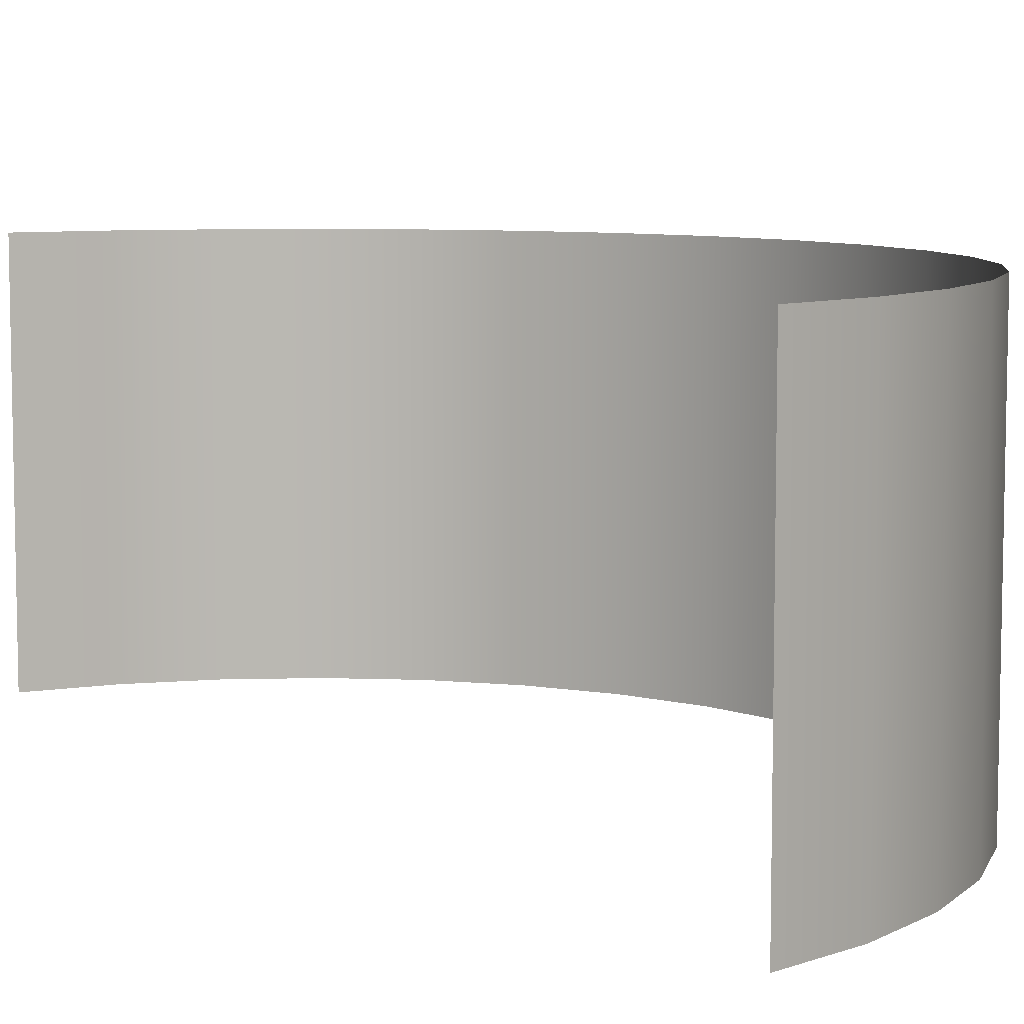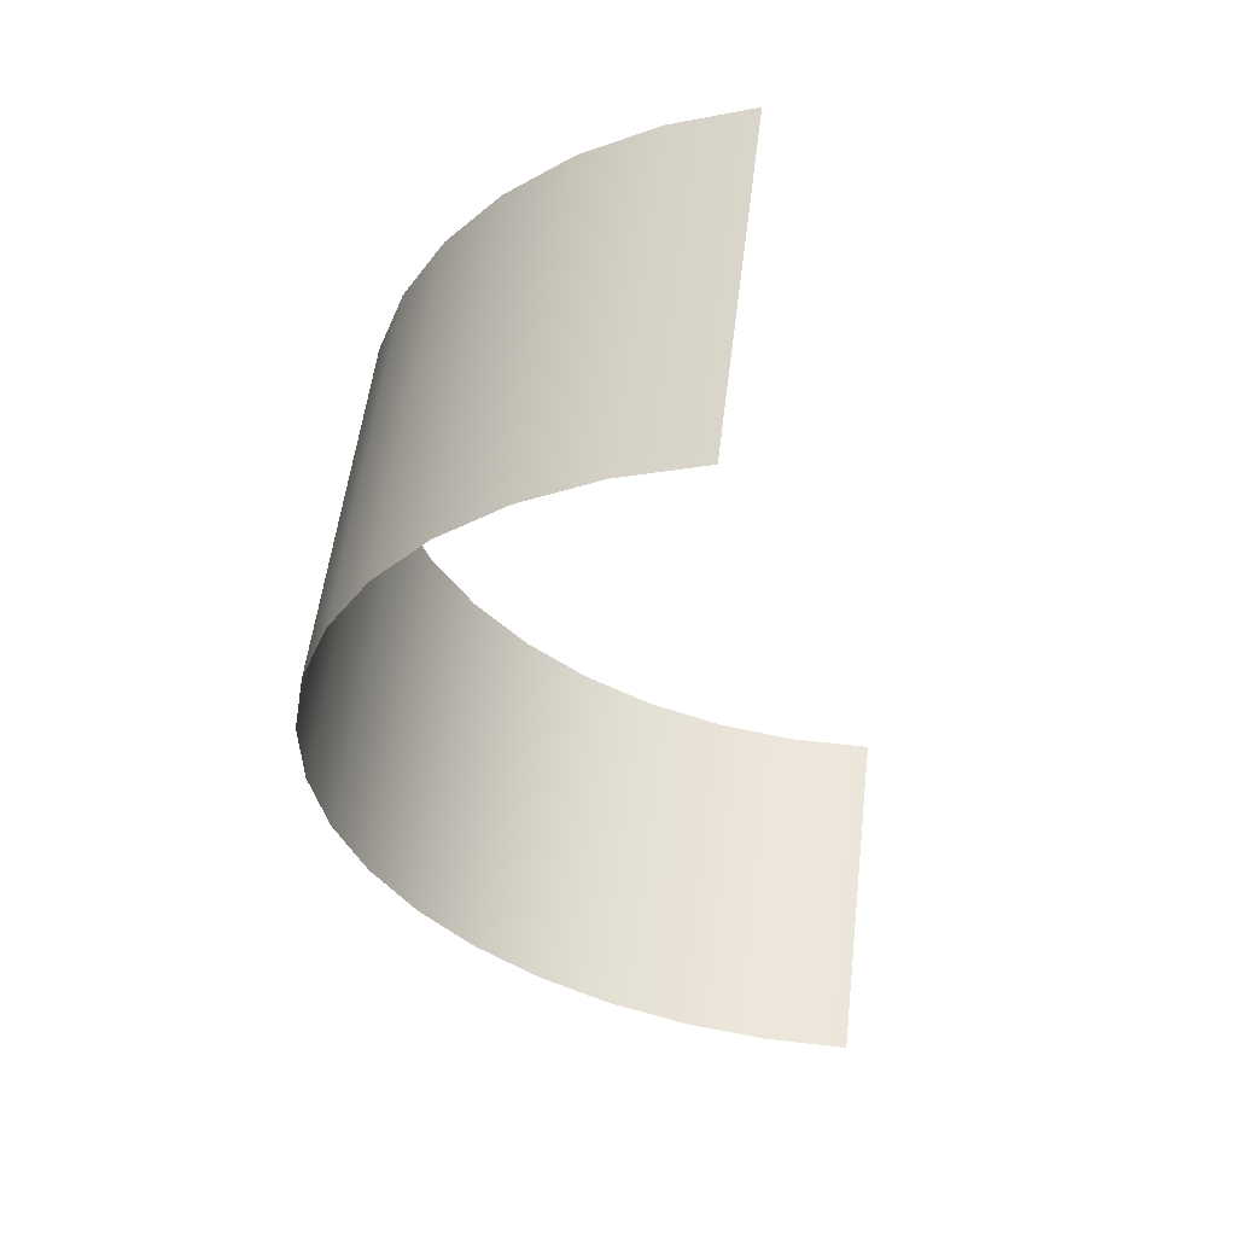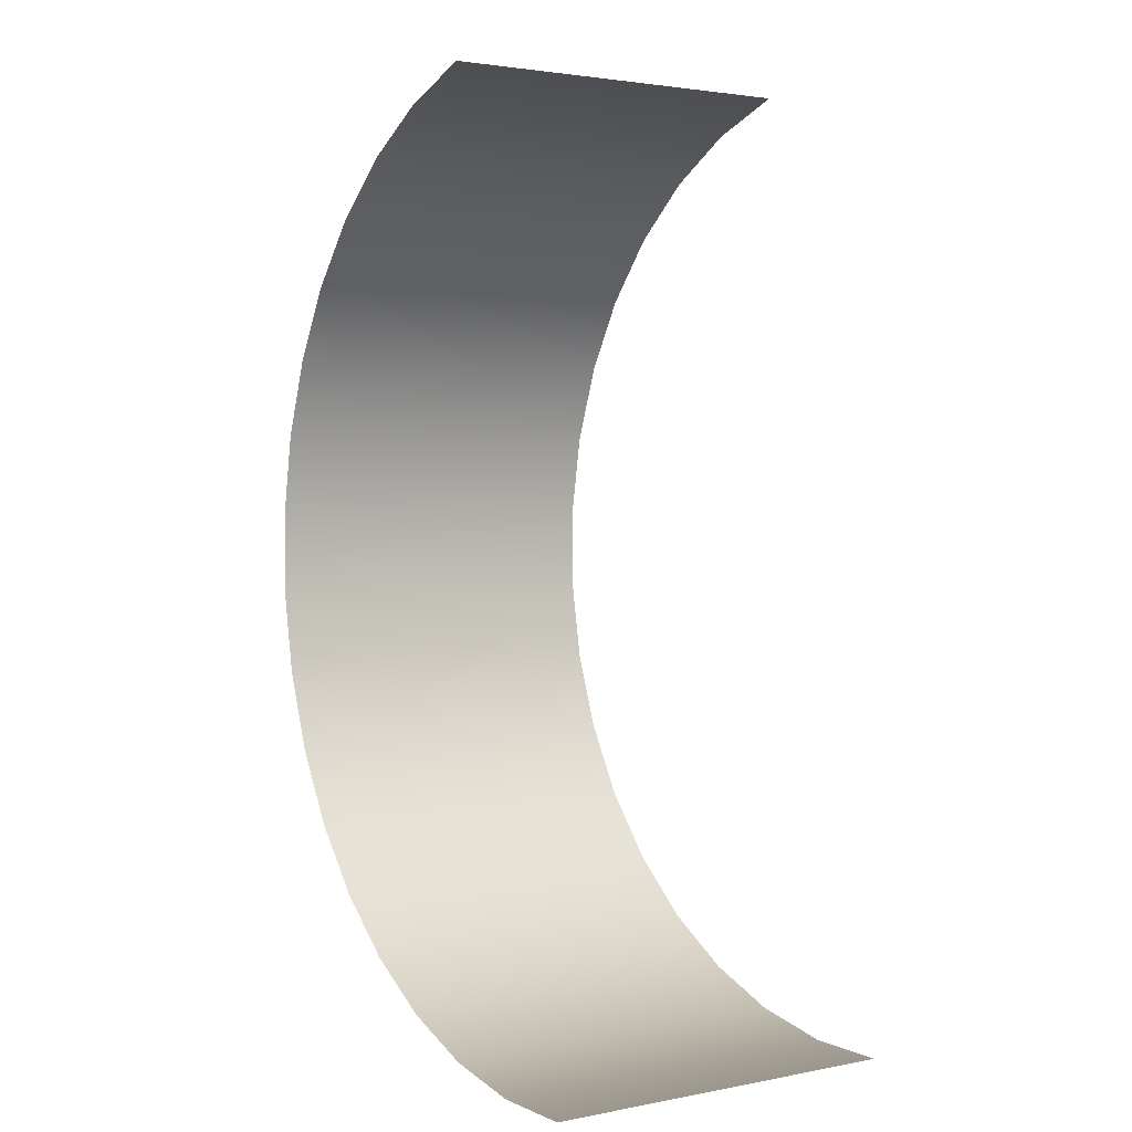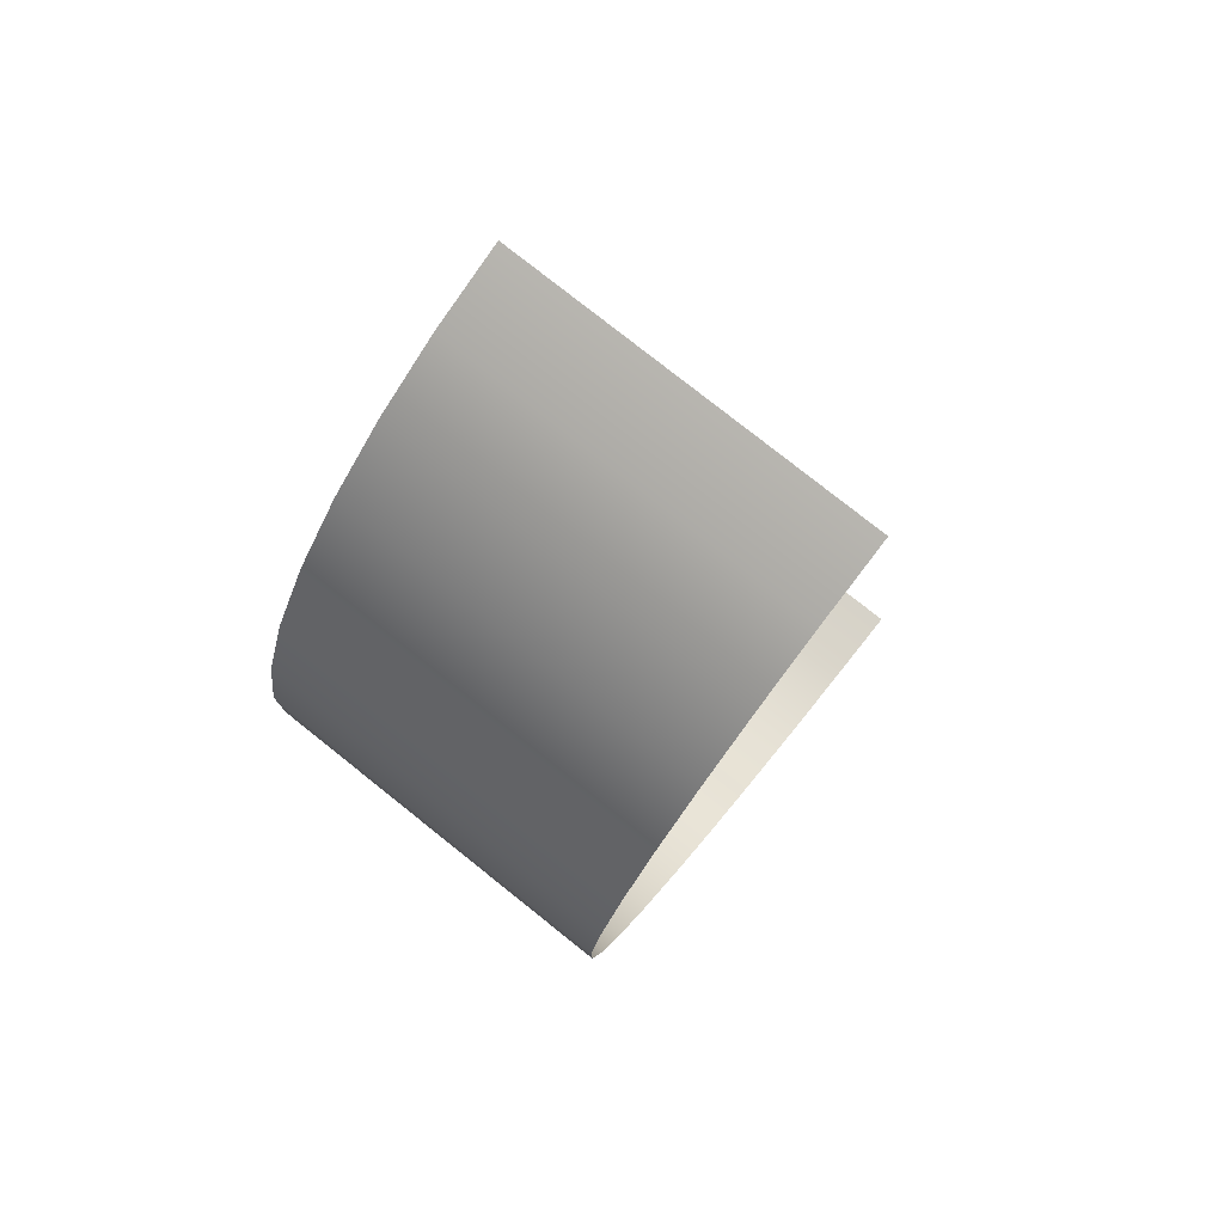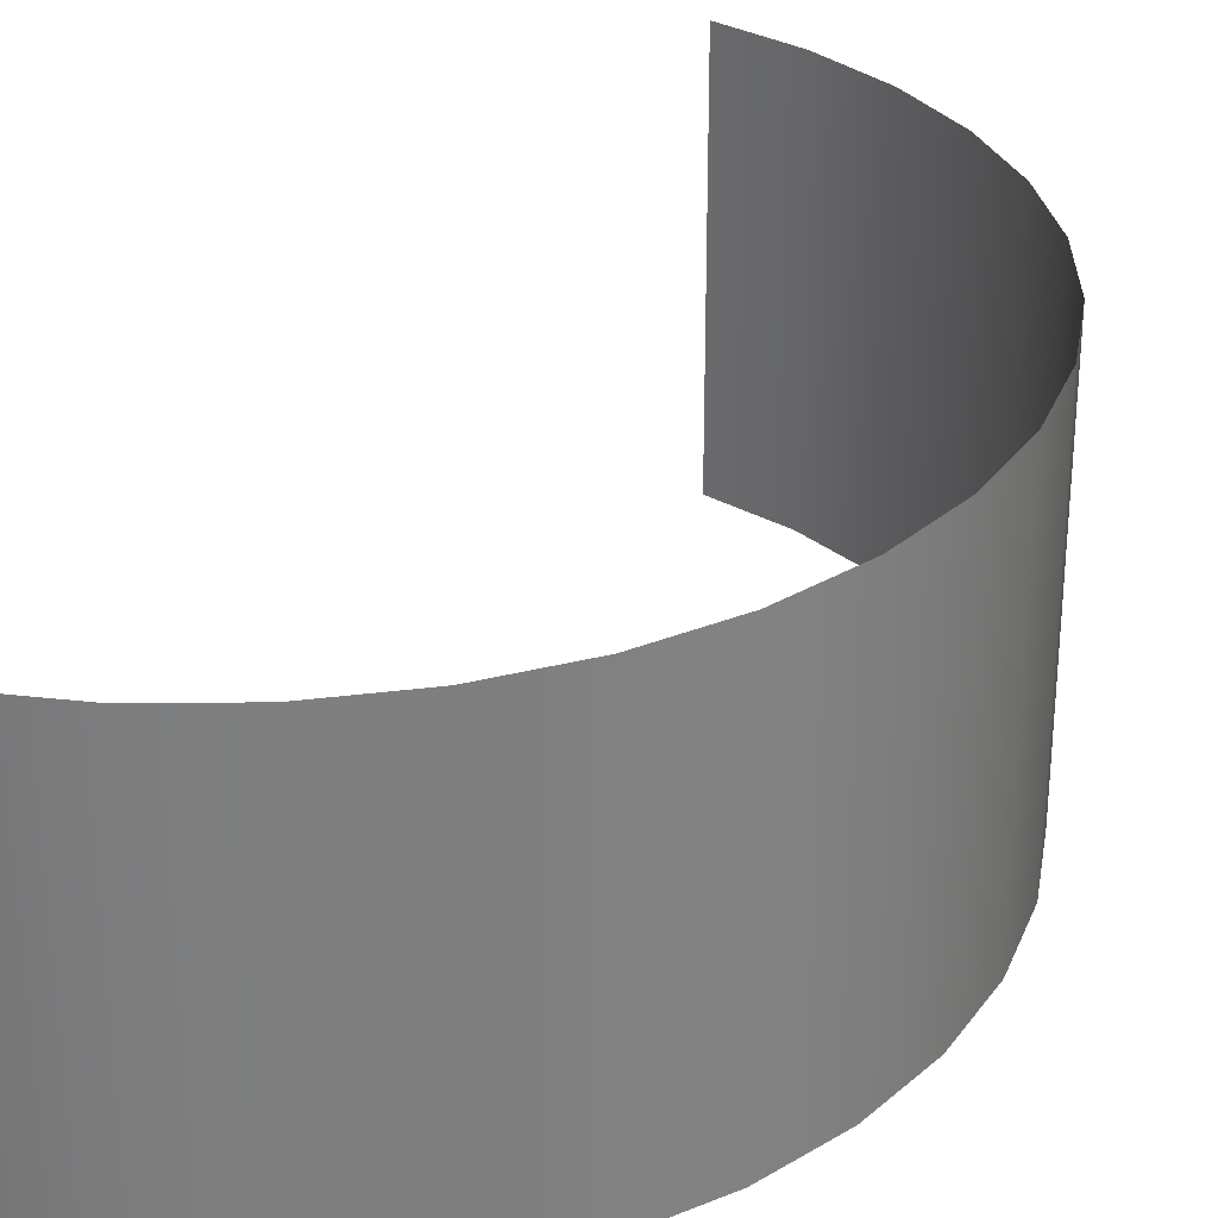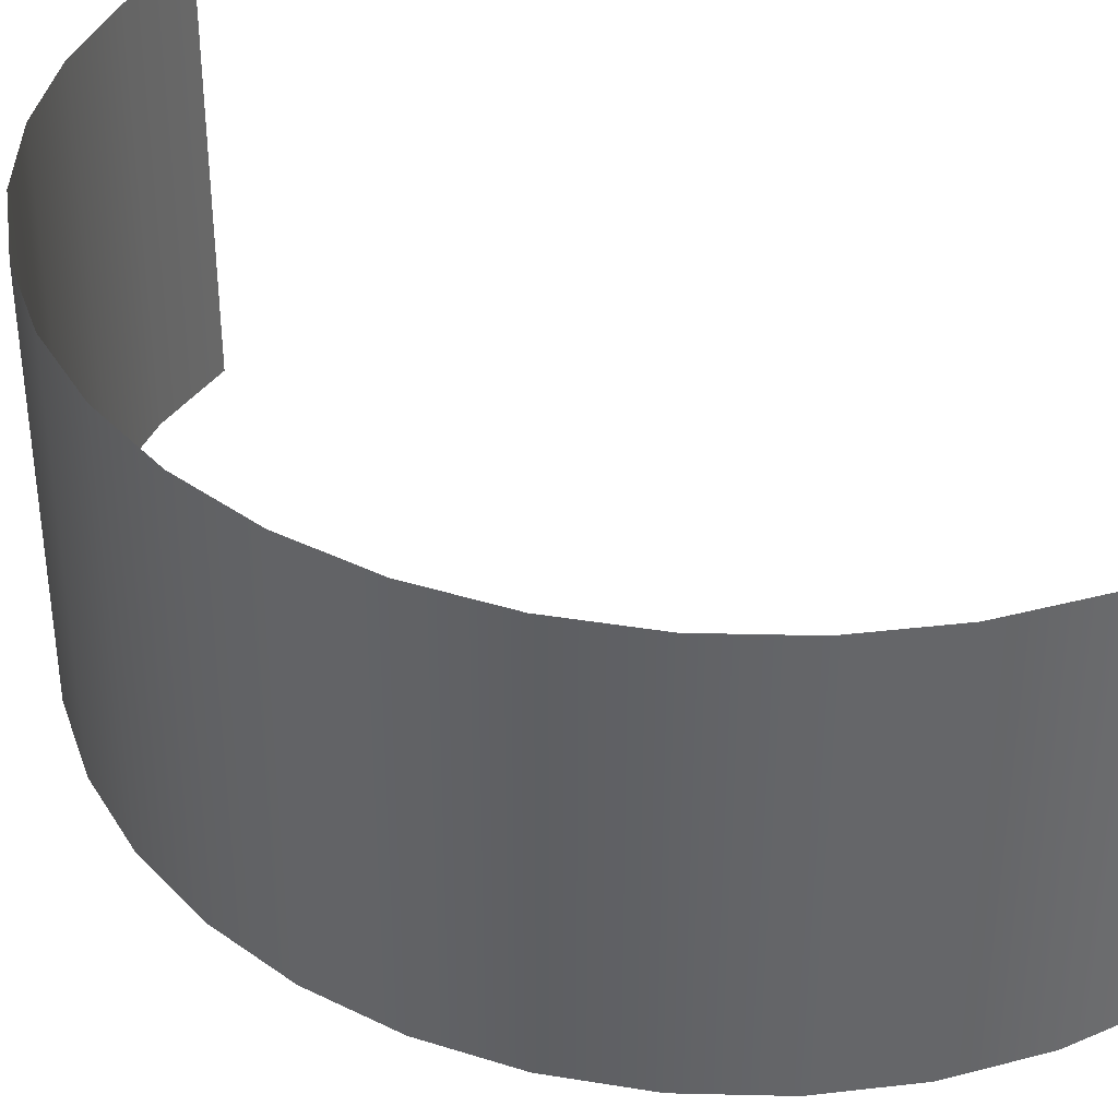
<metadata>
{"format":"obj","ext":"obj","renderer":"f3d","projection":"perspective","resolution":1024,"background":"white","views":[{"elev":7.9,"azim":-44.2,"up":"+Z"},{"elev":55.2,"azim":-173.1,"up":"+Y"},{"elev":2.6,"azim":-123.9,"up":"+Y"},{"elev":78.3,"azim":128.5,"up":"+Y"},{"elev":30.6,"azim":19.5,"up":"+Z"},{"elev":38.6,"azim":121.7,"up":"+Z"}]}
</metadata>
<code>
g Tube001
v 0.1562 0.8831 0.1947
v 0.2299 0.8563 0.1947
v 0.2299 0.8563 -0.15
v 0.1562 0.8831 -0.15
v 0.2978 0.817 -0.15
v 0.2978 0.817 0.1947
v 0.3579 0.7666 -0.15
v 0.3579 0.7666 0.1947
v 0.4084 0.7065 -0.15
v 0.4084 0.7065 0.1947
v 0.4476 0.6386 -0.15
v 0.4476 0.6386 0.1947
v 0.4744 0.5649 -0.15
v 0.4744 0.5649 0.1947
v 0.488 0.4876 -0.15
v 0.488 0.4876 0.1947
v 0.488 0.4092 -0.15
v 0.488 0.4092 0.1947
v 0.4744 0.332 -0.15
v 0.4744 0.332 0.1947
v 0.4476 0.2582 -0.15
v 0.4476 0.2582 0.1947
v 0.4084 0.1903 -0.15
v 0.4084 0.1903 0.1947
v 0.3579 0.1302 -0.15
v 0.3579 0.1302 0.1947
v 0.2978 0.0798 -0.15
v 0.2978 0.0798 0.1947
v 0.2299 0.04058 -0.15
v 0.2299 0.04058 0.1947
v 0.1562 0.01375 -0.15
v 0.1562 0.01375 0.1947
v 0.07895 0.000134 -0.15
v 0.07895 0.000134 0.1947
v 0.000513 0.000134 -0.15
v 0.000513 0.000134 0.1947
g Tube001_0
f 3 2 1
f 4 3 1
f 3 5 2
f 5 6 2
f 5 7 6
f 7 8 6
f 7 9 8
f 9 10 8
f 9 11 10
f 11 12 10
f 11 13 12
f 13 14 12
f 13 15 14
f 15 16 14
f 15 17 16
f 17 18 16
f 17 19 18
f 19 20 18
f 19 21 20
f 21 22 20
f 21 23 22
f 23 24 22
f 23 25 24
f 25 26 24
f 25 27 26
f 27 28 26
f 27 29 28
f 29 30 28
f 29 31 30
f 31 32 30
f 31 33 32
f 33 34 32
f 33 35 34
f 35 36 34

</code>
